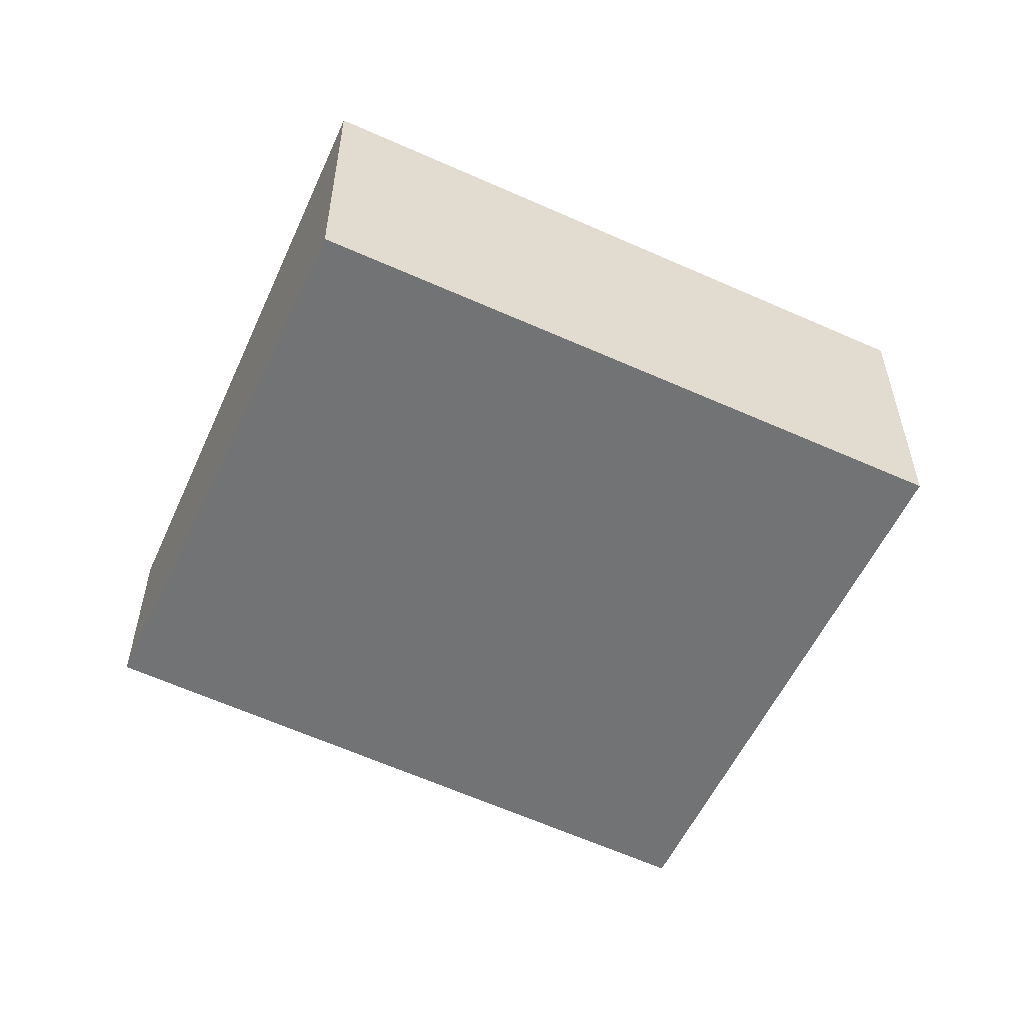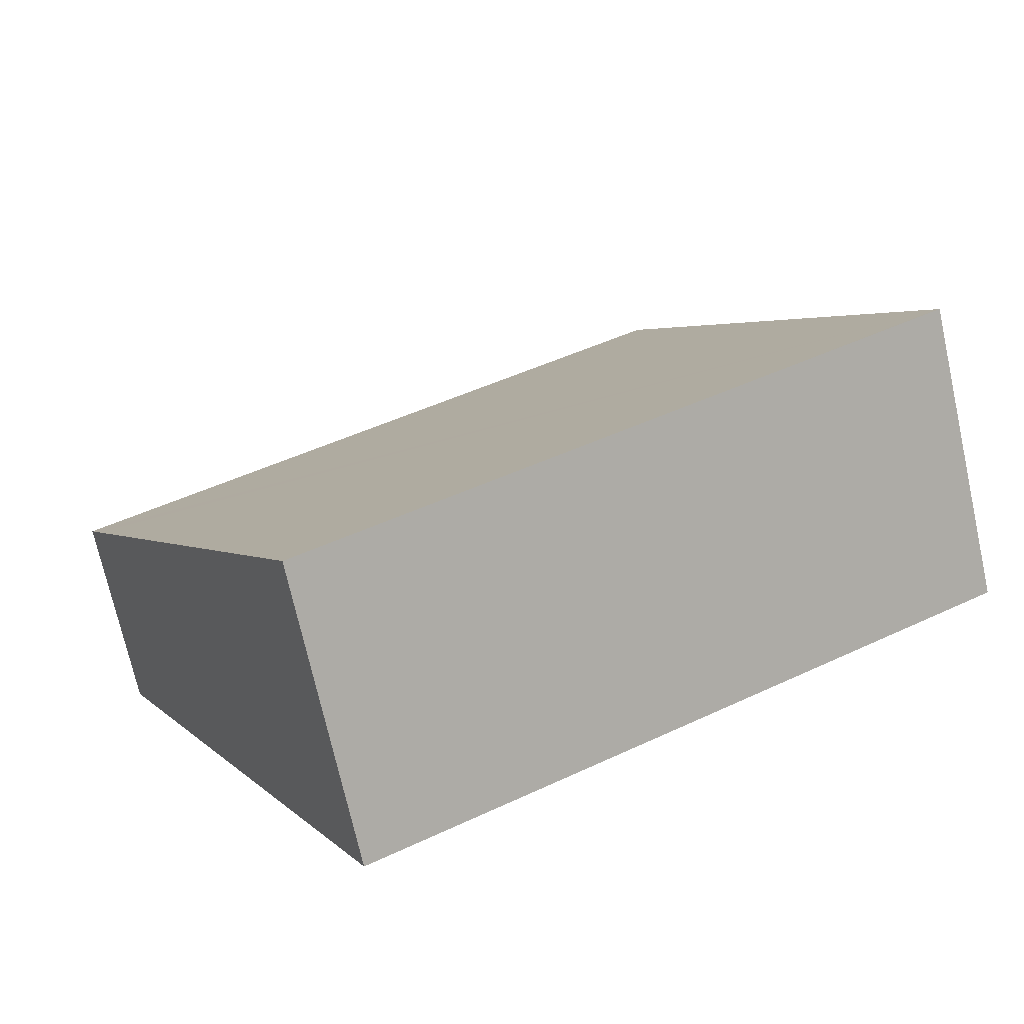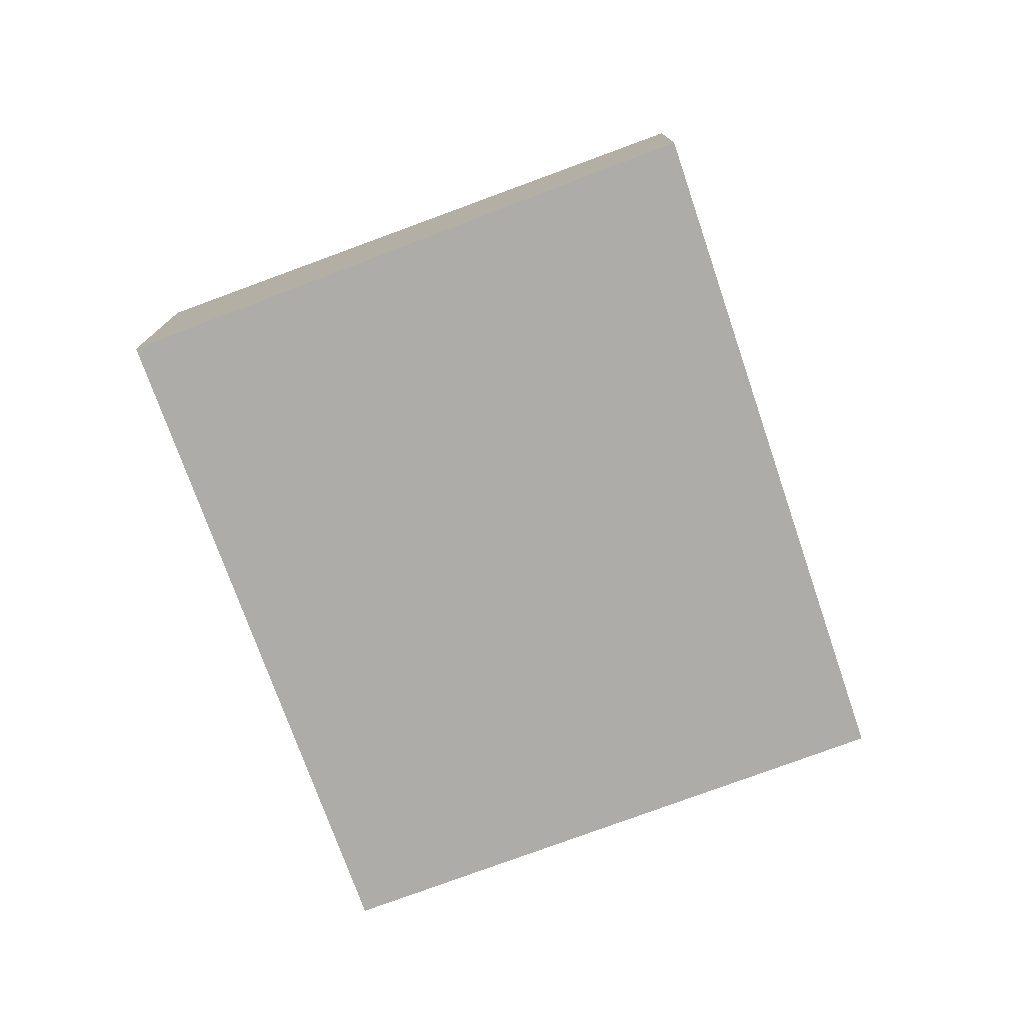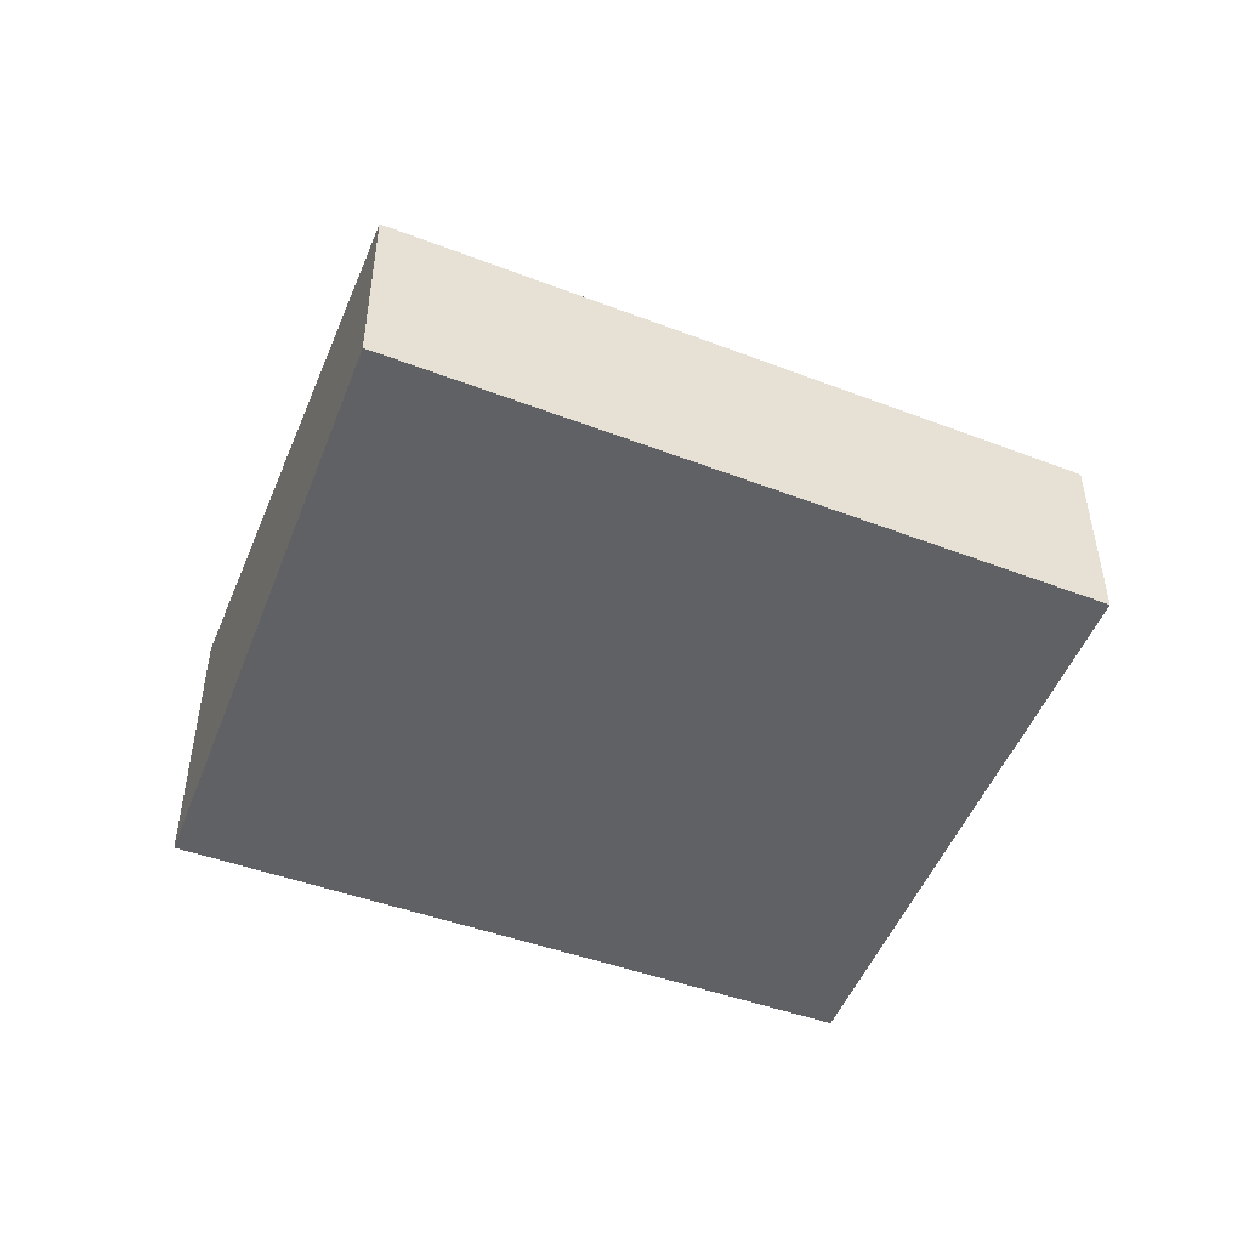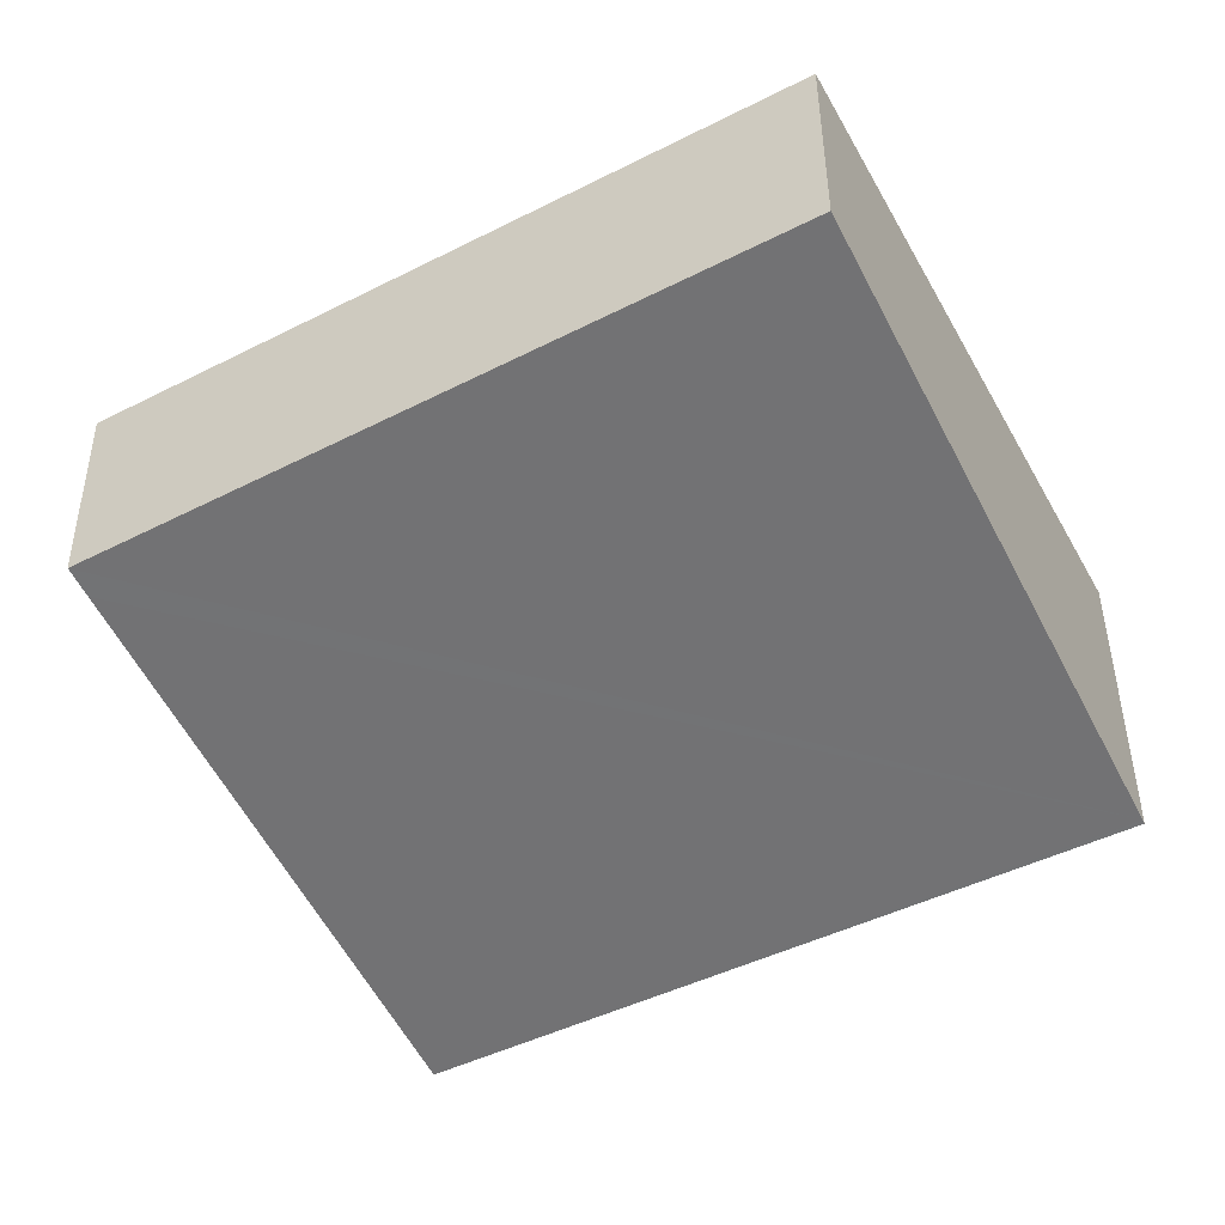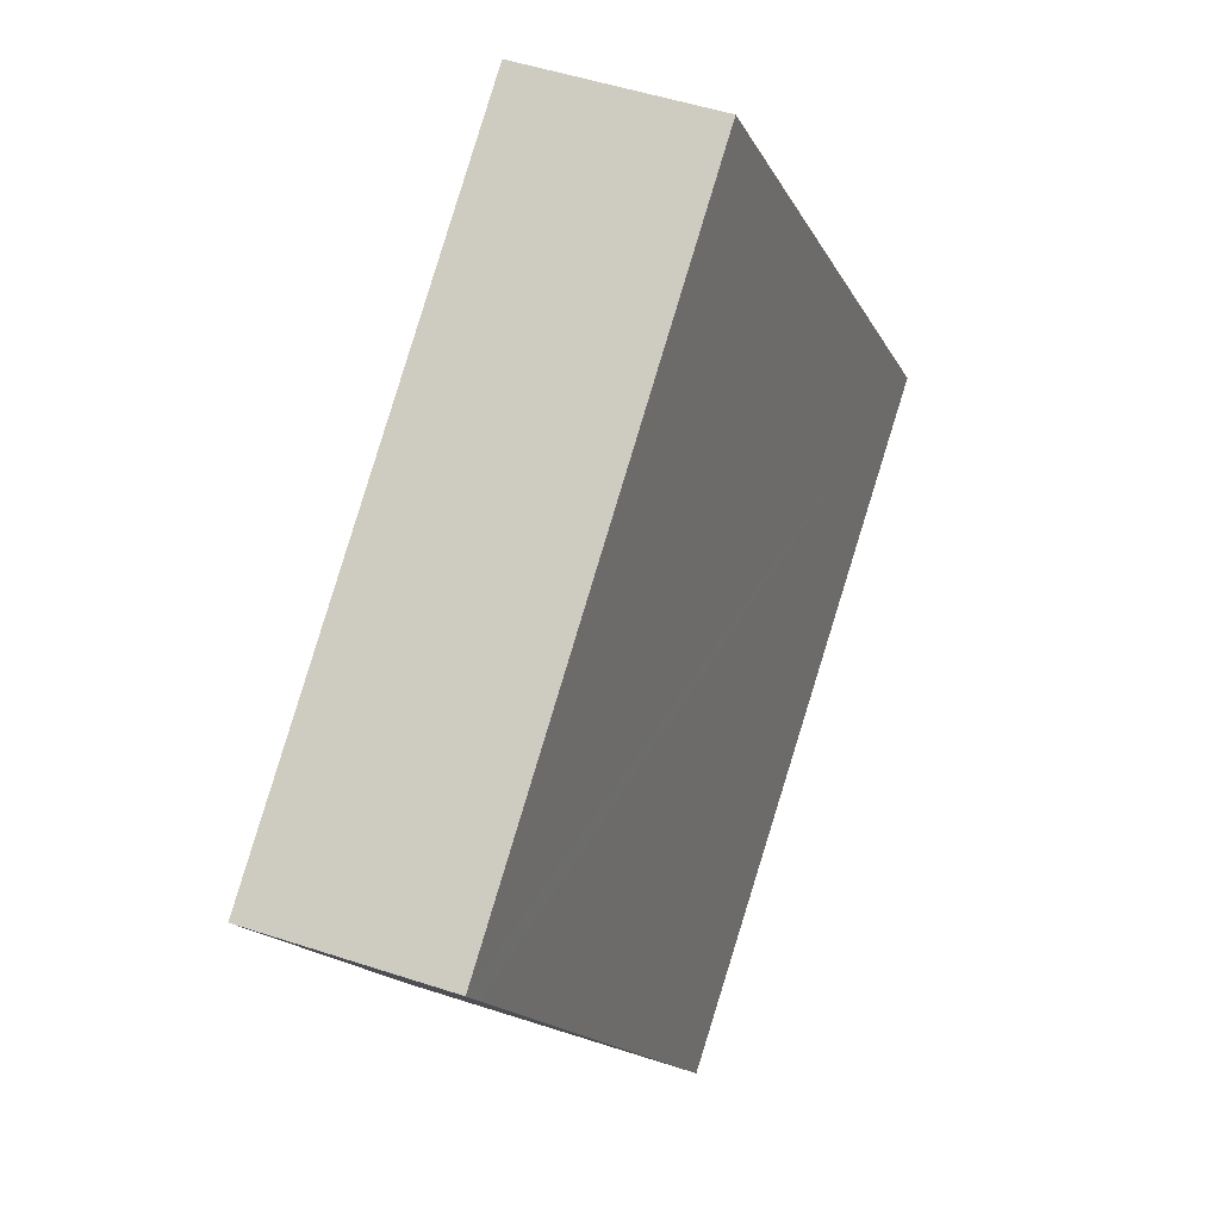
<metadata>
{"format":"obj","ext":"obj","renderer":"f3d","projection":"perspective","resolution":1024,"background":"white","views":[{"elev":-55.8,"azim":-177.0,"up":"+Y"},{"elev":-71.4,"azim":-167.5,"up":"+Z"},{"elev":-77.0,"azim":-41.7,"up":"+Y"},{"elev":-49.7,"azim":6.7,"up":"+Y"},{"elev":41.9,"azim":179.6,"up":"+Z"},{"elev":51.7,"azim":109.5,"up":"+Z"}]}
</metadata>
<code>
v  10.79 2.314 2.442
v  0.025 3.529 0.048
v  3.447 2.314 6.637
v  10.62 2.374 2.12
v  7.387 3.504 -3.977
v  1.906 3.529 -1.026
v  0 3.538 2.166e-16
v  0 0 0
v  3.447 -4.064e-16 6.637
v  0.025 -2.939e-18 0.048
v  10.79 -1.495e-16 2.442
v  7.387 2.435e-16 -3.977
v  10.62 -1.298e-16 2.12
v  1.906 6.282e-17 -1.026
g defaultobject
f 1 2 3
f 2 1 4
f 2 4 5
f 2 5 6
f 2 6 7
f 8 2 7
f 2 8 3
f 3 8 9
f 9 8 10
f 9 1 3
f 1 9 11
f 4 12 5
f 12 4 1
f 12 1 11
f 12 11 13
f 6 8 7
f 8 6 14
f 14 6 5
f 14 5 12
f 10 11 9
f 11 10 13
f 13 10 12
f 12 10 14
f 14 10 8

</code>
